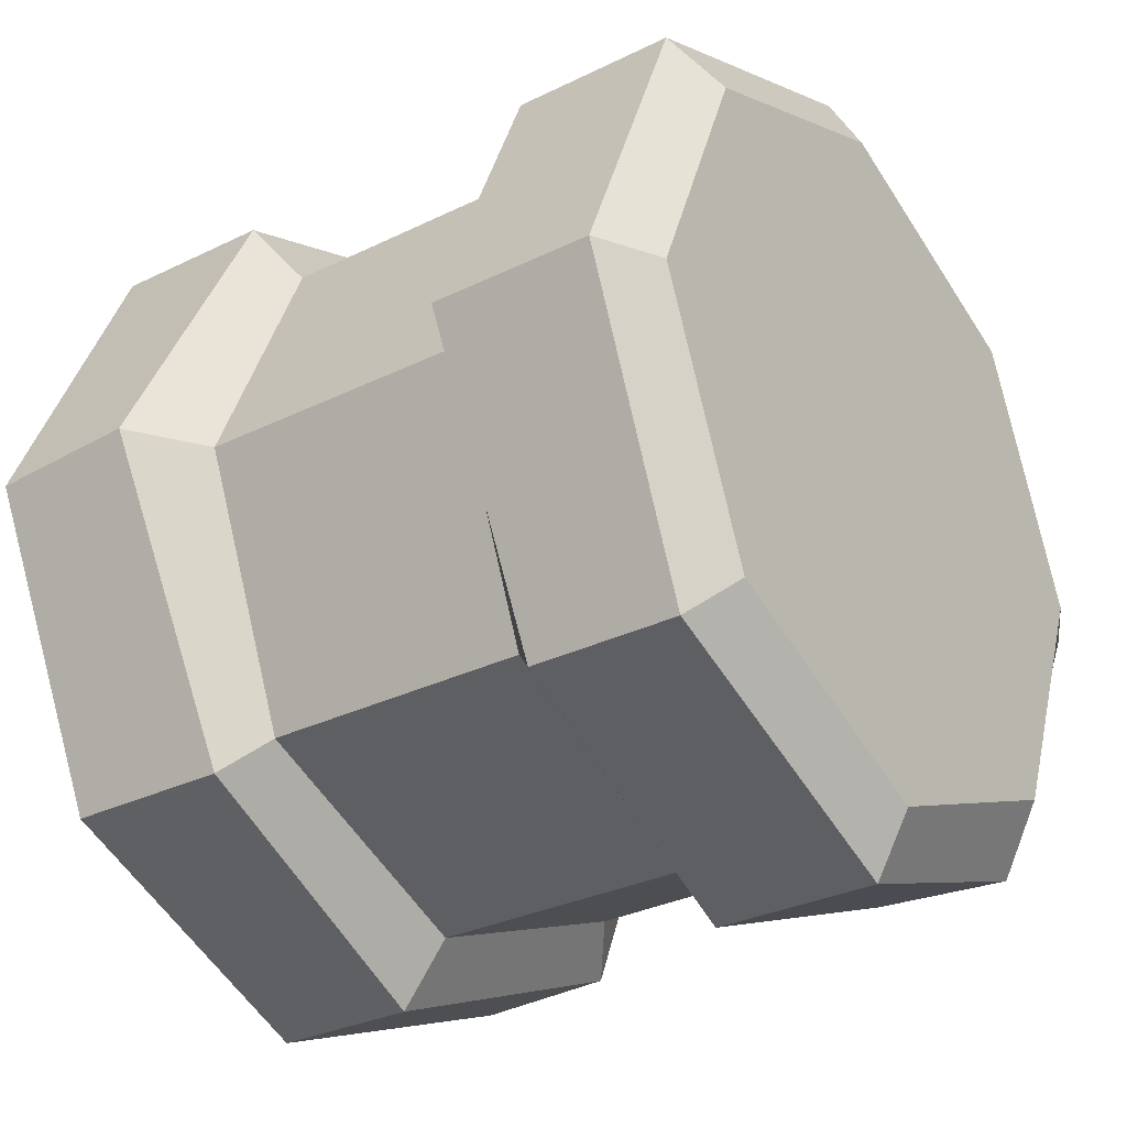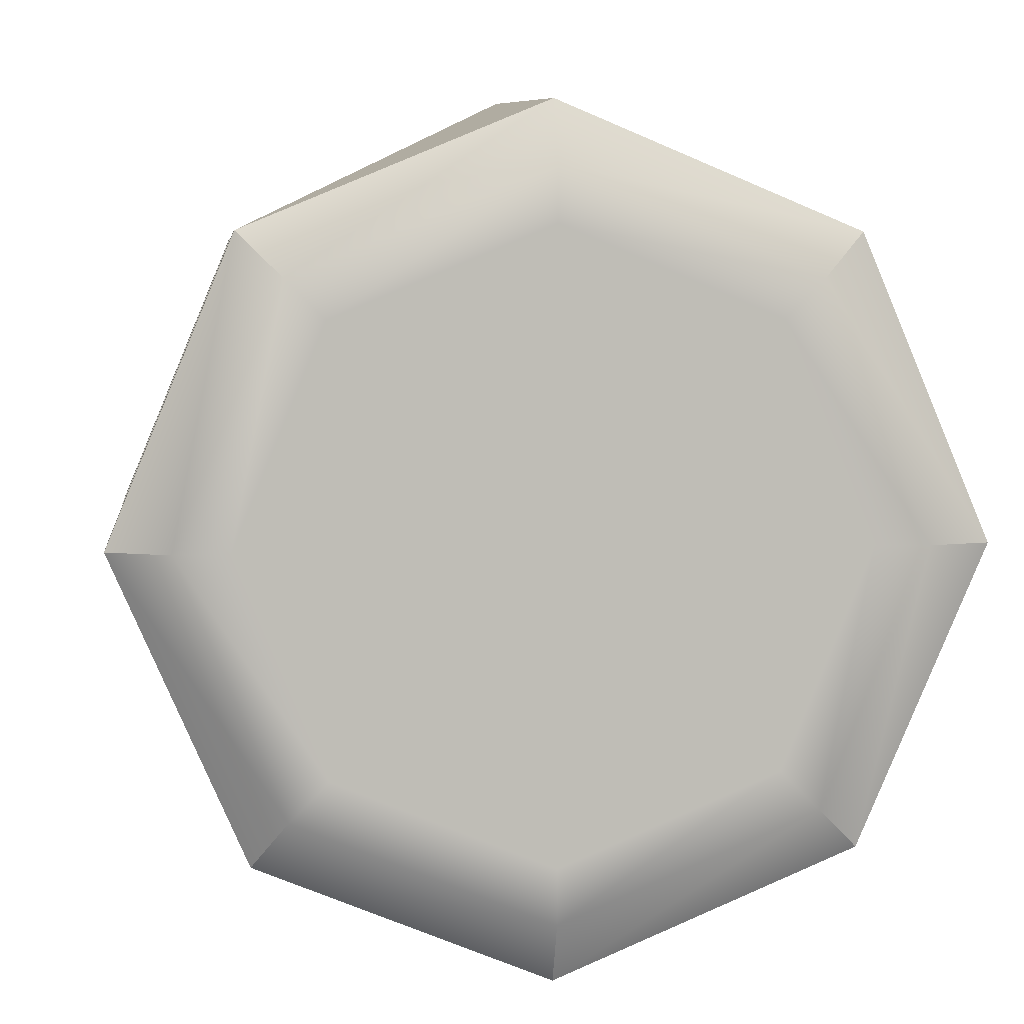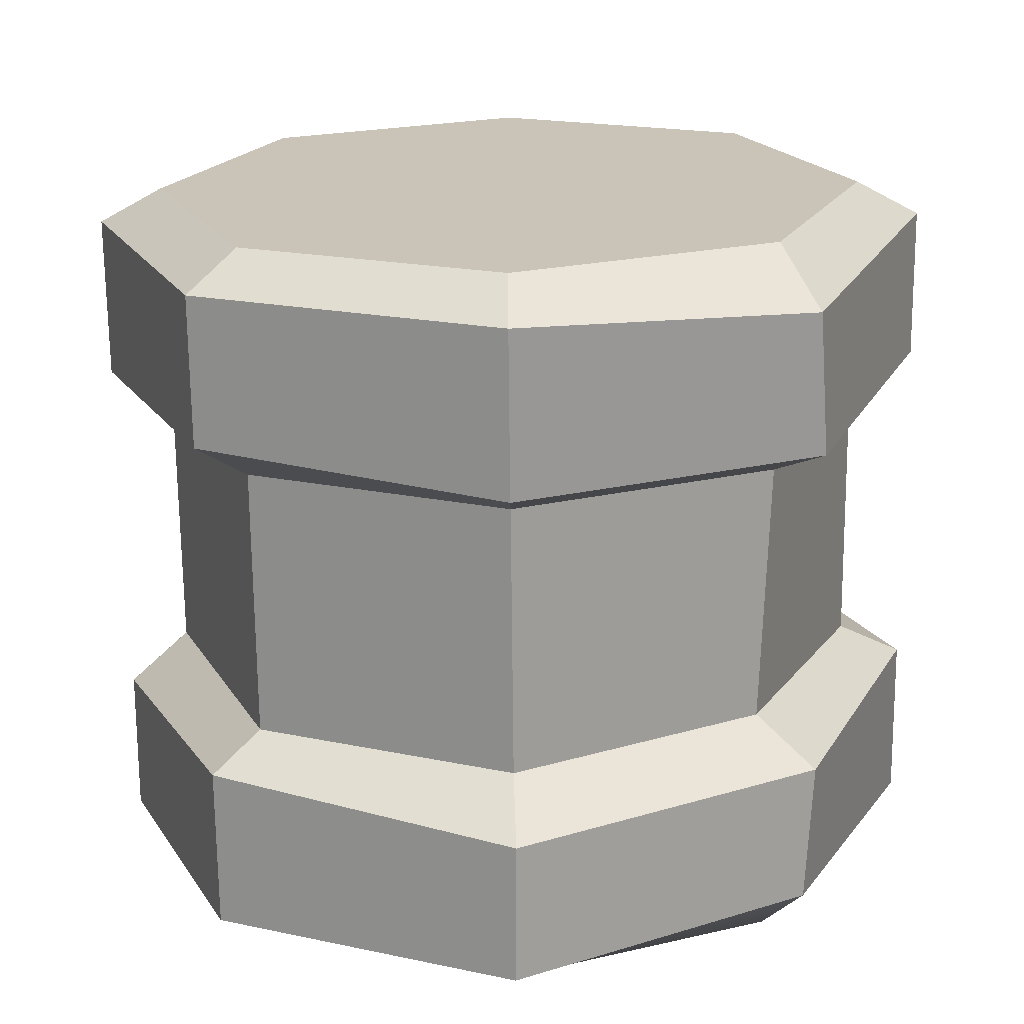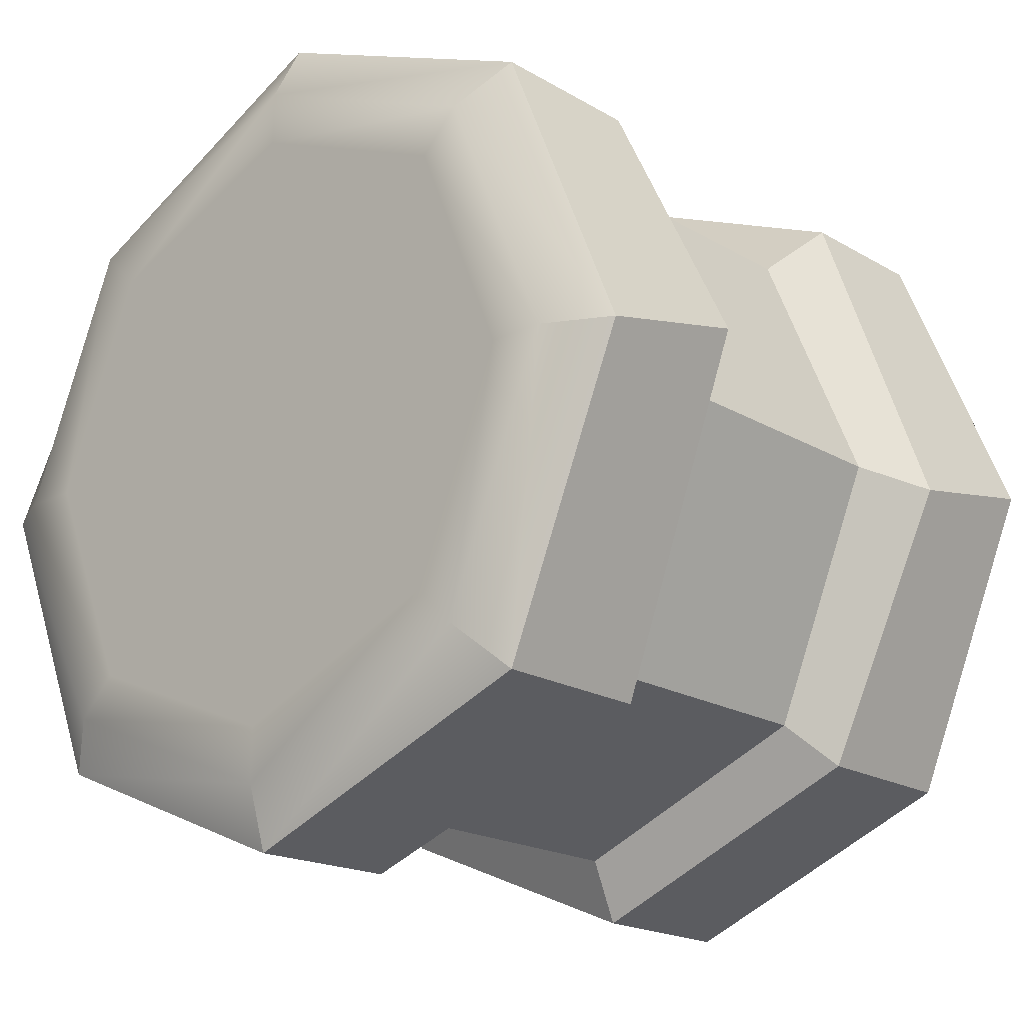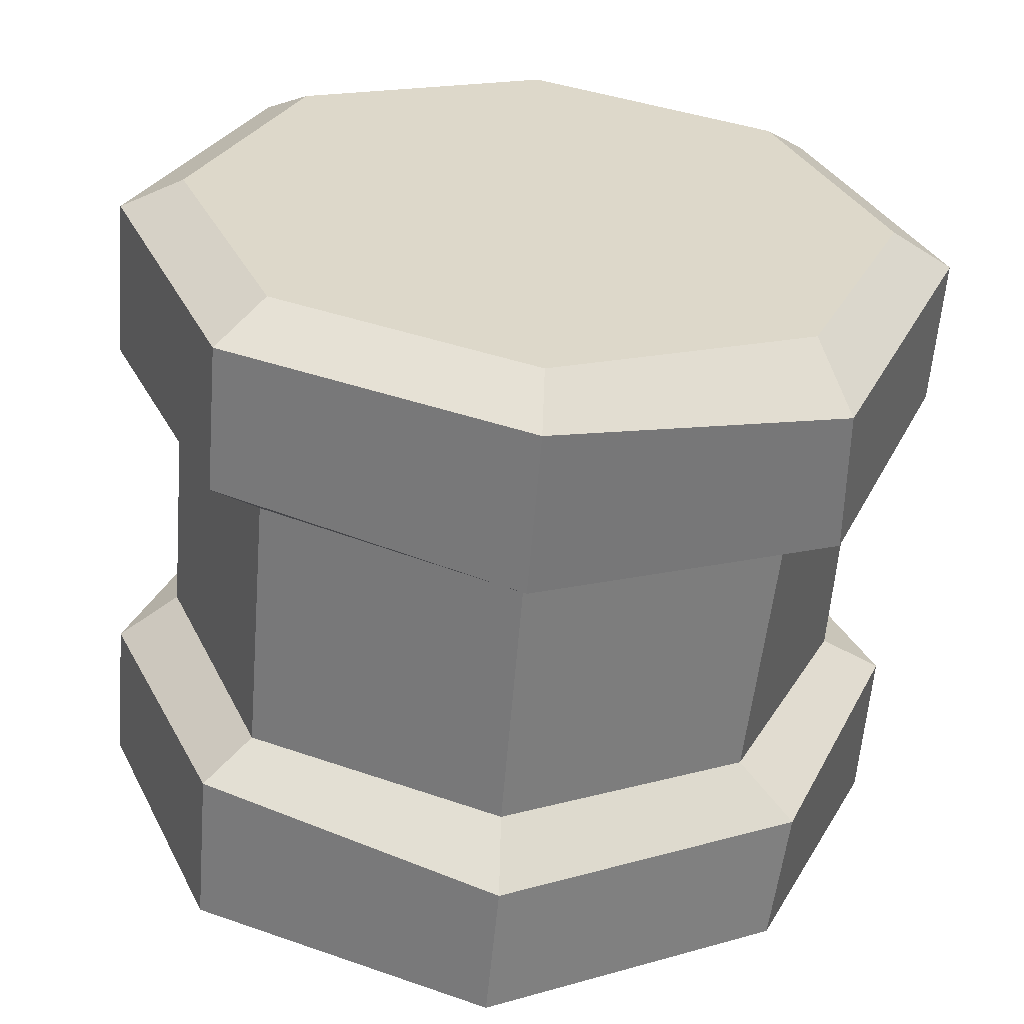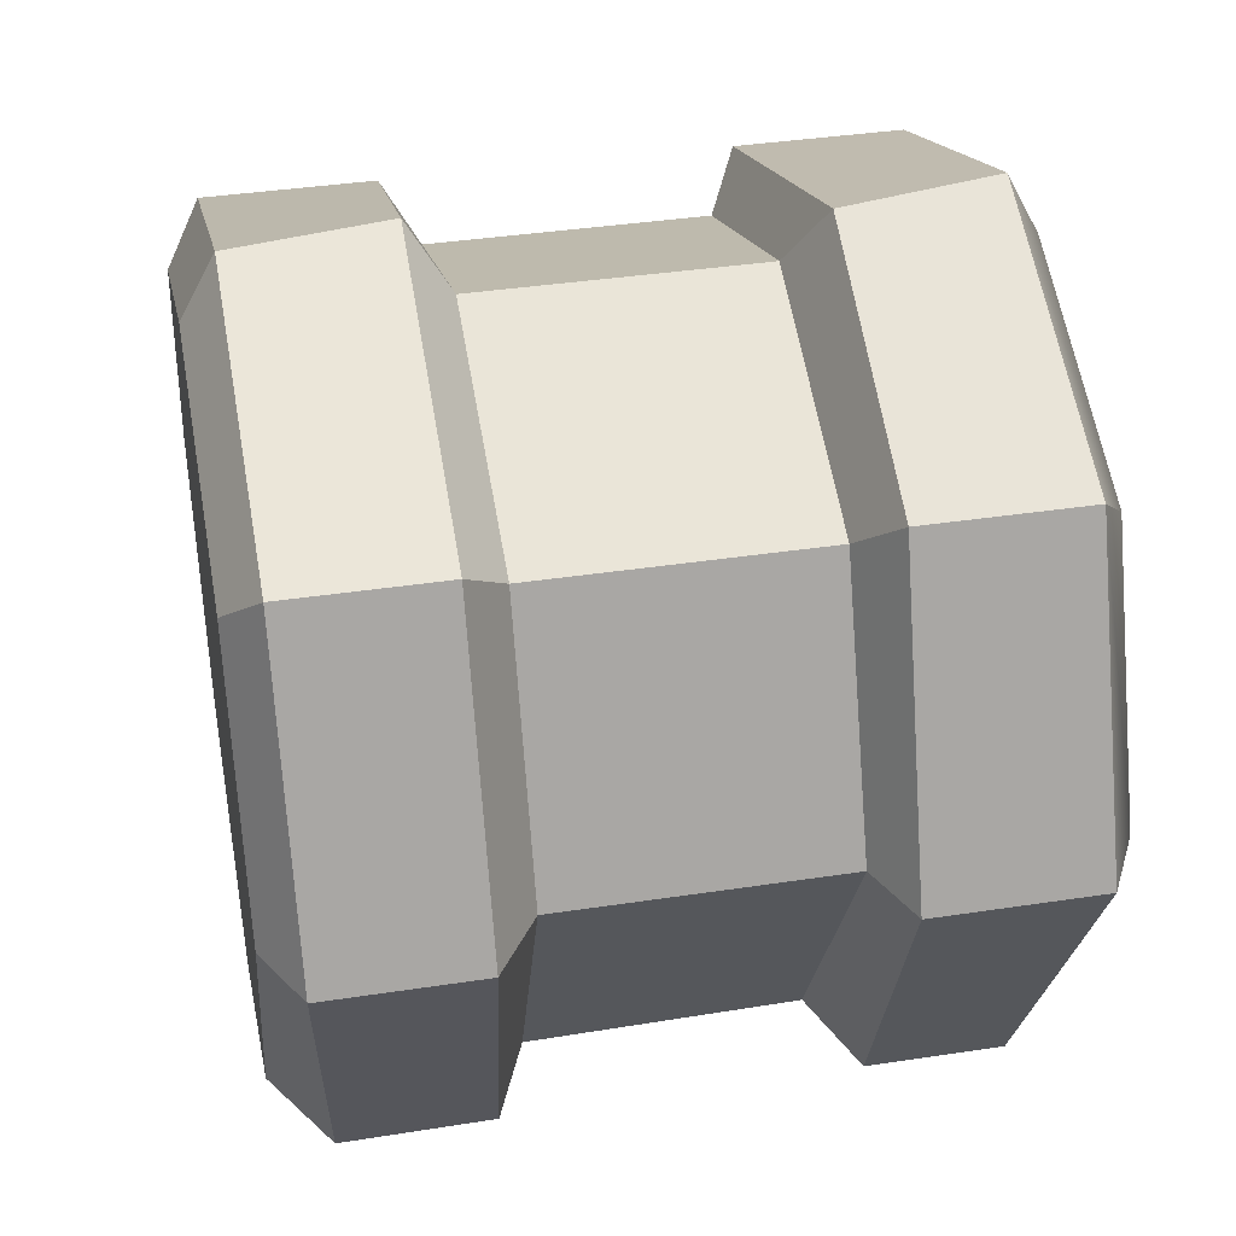
<metadata>
{"format":"obj","ext":"obj","renderer":"f3d","projection":"perspective","resolution":1024,"background":"white","views":[{"elev":-30.4,"azim":35.4,"up":"+Z"},{"elev":5.4,"azim":-96.9,"up":"+Z"},{"elev":-70.0,"azim":90.6,"up":"+Z"},{"elev":-19.2,"azim":-47.8,"up":"+Y"},{"elev":-59.7,"azim":85.4,"up":"+Z"},{"elev":38.4,"azim":169.1,"up":"+Z"}]}
</metadata>
<code>
v 100 35.36 -35.36
v 100 0 -50
v 100 -35.36 -35.36
v 100 -50 -0.000191
v 100 -35.36 35.36
v 100 0 50
v 100 35.36 35.36
v 100 50 -0.000191
v -2.4e-05 35.36 -35.36
v -2.4e-05 0 -50
v -2.4e-05 -35.36 -35.36
v -2.4e-05 -50 -0.000191
v -0.000119 -35.36 35.36
v -0.000119 0 50
v -0.000119 35.36 35.36
v -2.4e-05 50 -0.000191
v 31.07 50 -0.000191
v 31.07 35.36 35.36
v 31.07 0 50
v 31.07 -35.36 35.36
v 31.07 -50 -0.000191
v 31.07 -35.36 -35.36
v 31.07 0 -50
v 33.18 33.7 -36.54
v 68.7 50 -0.000191
v 68.7 35.36 35.36
v 68.7 0 50
v 68.7 -35.36 35.36
v 68.7 -50 -0.000191
v 68.7 -35.36 -35.36
v 68.7 0 -50
v 68.7 35.36 -35.36
v 92.64 40.2 -43.22
v 95.28 0 -58.72
v 72.7 0 -58.72
v 72.7 41.52 -41.52
v 95.28 -41.52 -41.52
v 74.55 -41.52 -41.52
v 95.28 -58.72 -0.000191
v 72.7 -58.72 -0.000191
v 95.28 -41.52 41.52
v 72.7 -41.52 41.52
v 95.28 -8e-06 58.72
v 74.08 -4.06 58.21
v 95.28 41.52 41.52
v 74.55 41.52 41.52
v 95.28 58.72 -0.000191
v 74.55 58.72 -0.000191
v 27.06 58.72 -0.000191
v 26.44 41.52 41.52
v 4.491 58.72 -0.000191
v 4.491 41.52 41.52
v 26.37 5.07 59.38
v 4.491 -8e-06 58.72
v 27.06 -41.52 41.52
v 4.491 -41.52 41.52
v 22.65 -58.77 1.409
v 2.643 -58.72 -0.000191
v 27.06 -41.52 -41.52
v 4.491 -41.52 -41.52
v 24.28 0.2775 -58.6
v 4.491 0 -58.72
v 27.06 41.52 -41.52
v 8.403 40.18 -43.04
v 100 29.99 -29.99
v 100 0 -42.42
v 100 0 -0.000191
v 100 -29.99 -29.99
v 100 -42.41 -0.000191
v 100 -29.99 29.99
v 100 0 42.41
v 100 29.99 29.99
v 100 42.41 -0.000191
v -2.4e-05 29.99 -29.99
v -2.4e-05 0 -42.42
v -2.4e-05 0 -0.000191
v -2.4e-05 -29.99 -29.99
v -2.4e-05 -42.41 -0.000191
v -0.000119 -29.99 29.99
v -0.000119 1e-06 42.41
v -0.000119 29.99 29.99
v -2.4e-05 42.41 -0.000191
f 33 34 35 36
f 34 37 38 35
f 37 39 40 38
f 39 41 42 40
f 41 43 44 42
f 43 45 46 44
f 45 47 48 46
f 47 33 36 48
f 66 65 67
f 68 66 67
f 69 68 67
f 70 69 67
f 71 70 67
f 72 71 67
f 73 72 67
f 65 73 67
f 74 75 76
f 75 77 76
f 77 78 76
f 78 79 76
f 79 80 76
f 80 81 76
f 81 82 76
f 82 74 76
f 50 49 51 52
f 53 50 52 54
f 55 53 54 56
f 57 55 56 58
f 59 57 58 60
f 61 59 60 62
f 63 61 62 64
f 49 63 64 51
f 26 25 17 18
f 27 26 18 19
f 28 27 19 20
f 29 28 20 21
f 30 29 21 22
f 31 30 22 23
f 32 31 23 24
f 25 32 24 17
f 1 2 34 33
f 31 32 36 35
f 2 3 37 34
f 30 31 35 38
f 3 4 39 37
f 29 30 38 40
f 4 5 41 39
f 28 29 40 42
f 5 6 43 41
f 27 28 42 44
f 6 7 45 43
f 26 27 44 46
f 7 8 47 45
f 25 26 46 48
f 8 1 33 47
f 32 25 48 36
f 18 17 49 50
f 16 15 52 51
f 19 18 50 53
f 15 14 54 52
f 20 19 53 55
f 14 13 56 54
f 21 20 55 57
f 13 12 58 56
f 22 21 57 59
f 12 11 60 58
f 23 22 59 61
f 11 10 62 60
f 24 23 61 63
f 10 9 64 62
f 17 24 63 49
f 9 16 51 64
f 2 1 65 66
f 3 2 66 68
f 4 3 68 69
f 5 4 69 70
f 6 5 70 71
f 7 6 71 72
f 8 7 72 73
f 1 8 73 65
f 9 10 75 74
f 10 11 77 75
f 11 12 78 77
f 12 13 79 78
f 13 14 80 79
f 14 15 81 80
f 15 16 82 81
f 16 9 74 82

</code>
